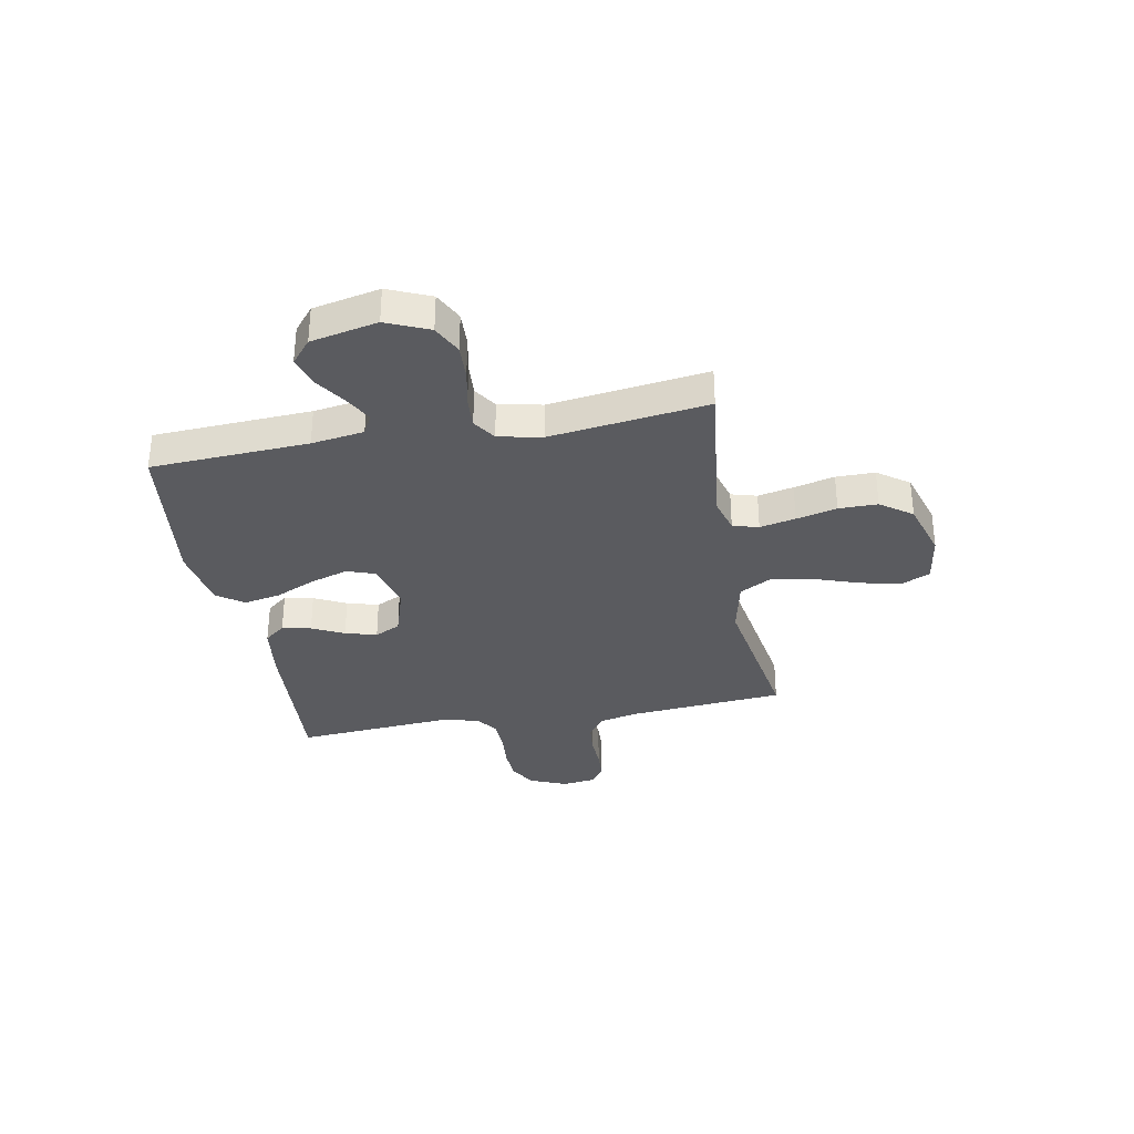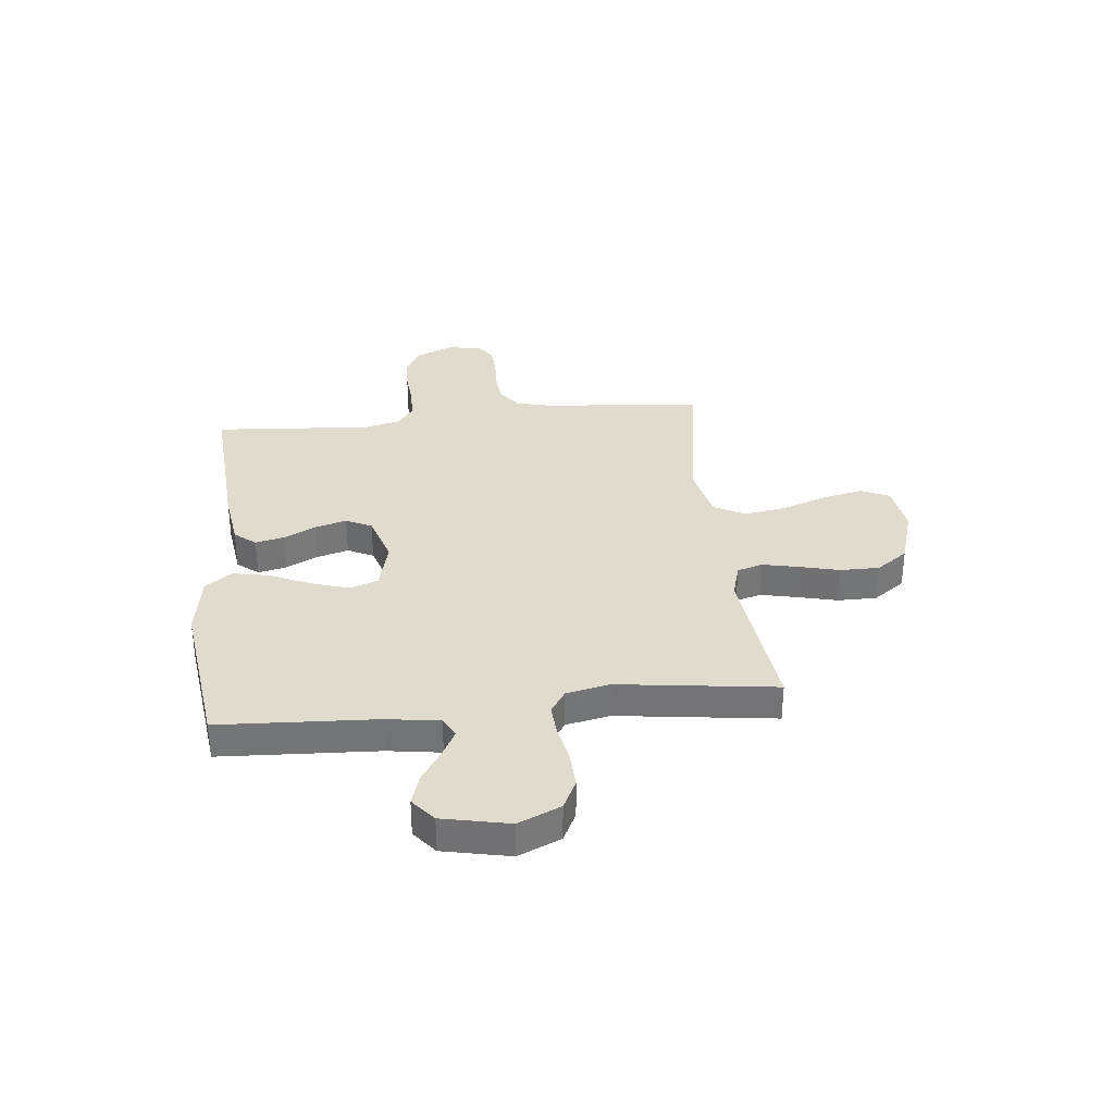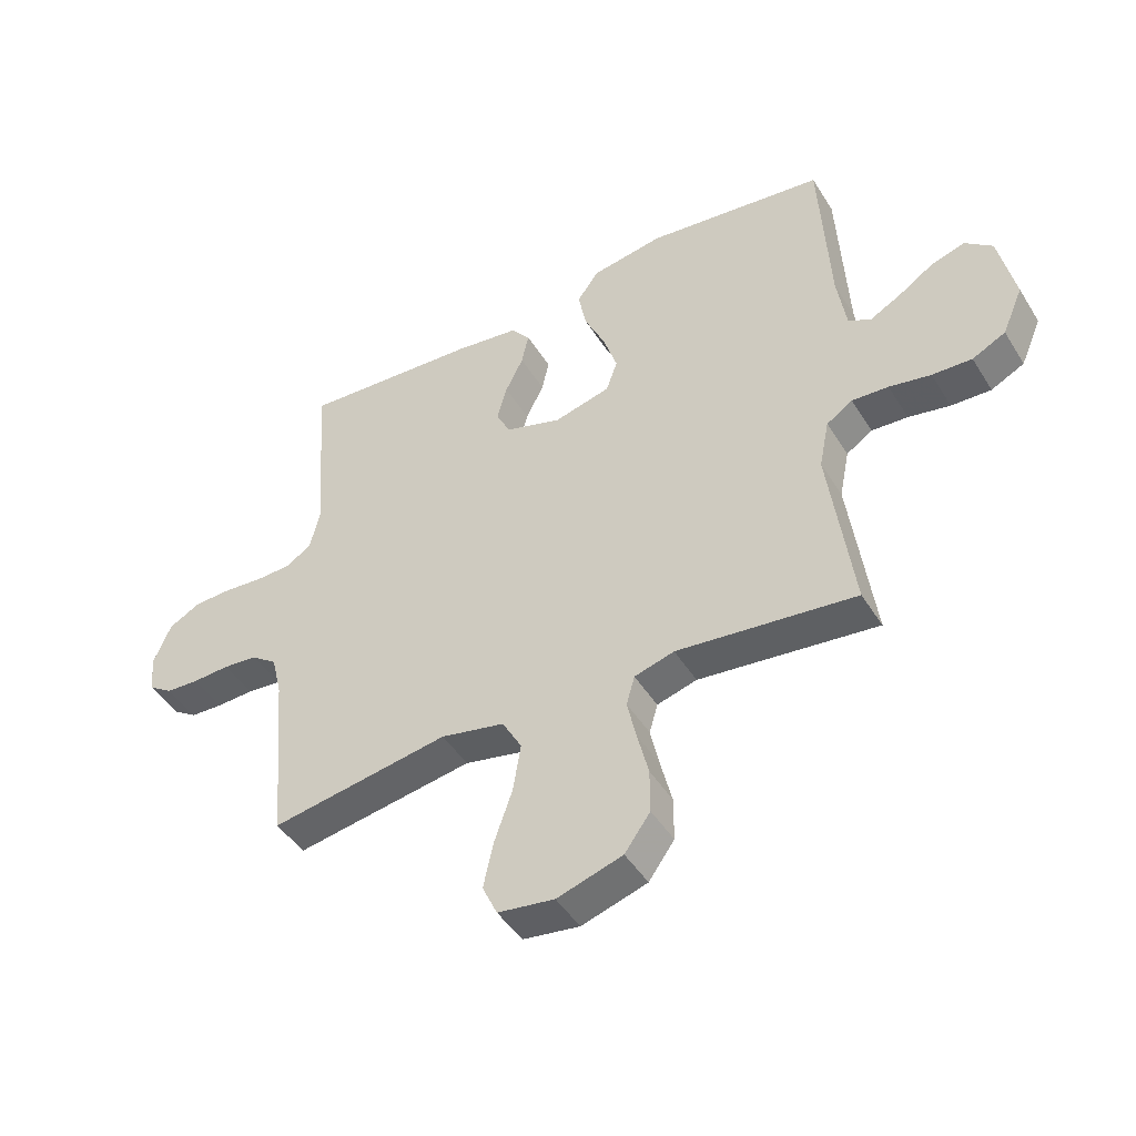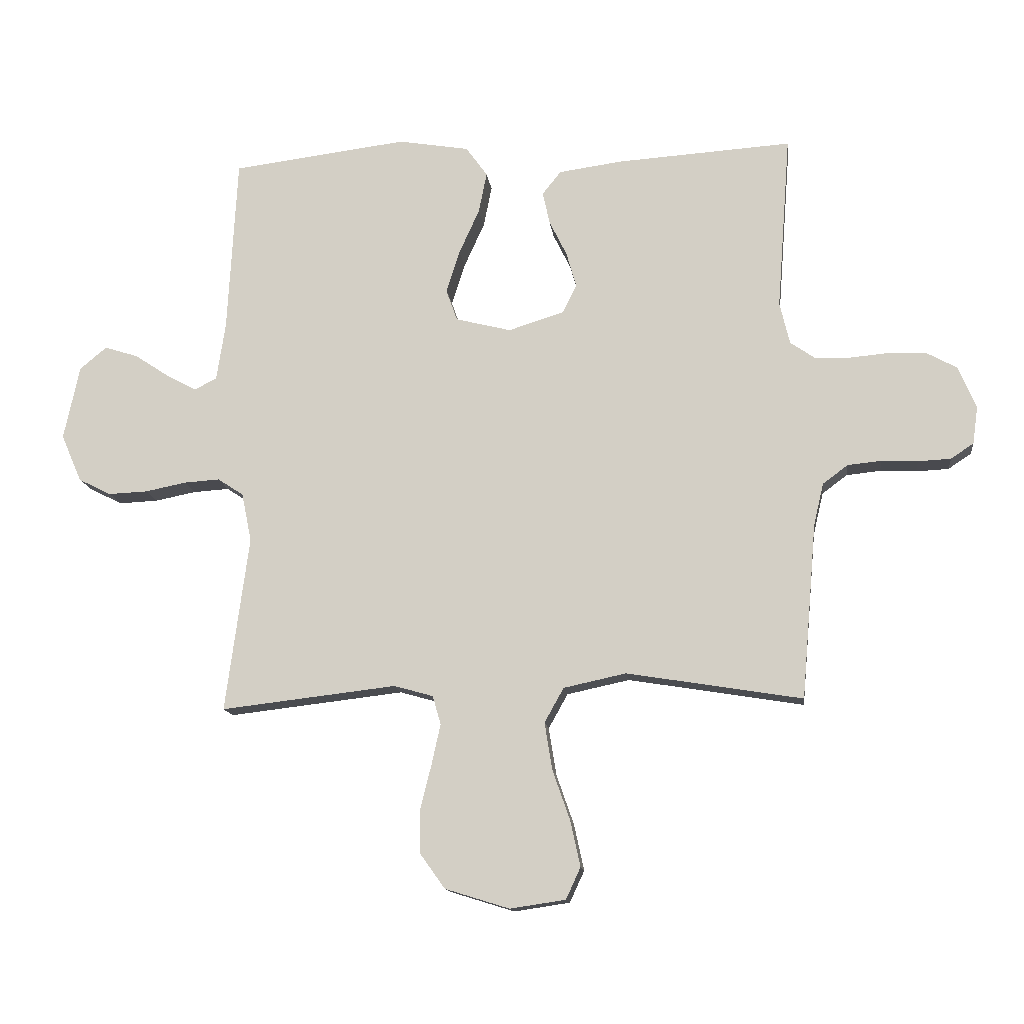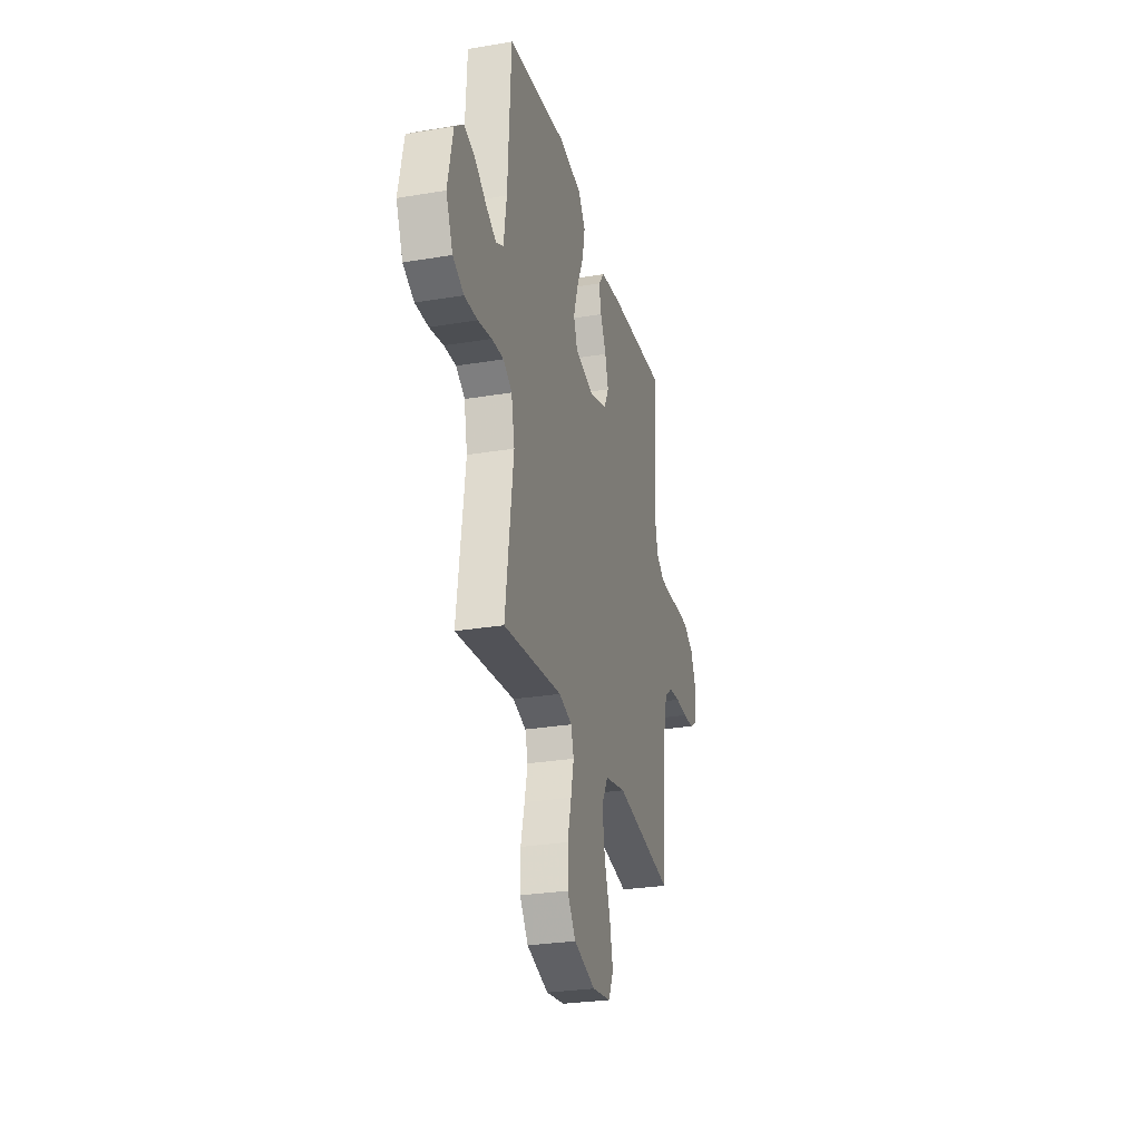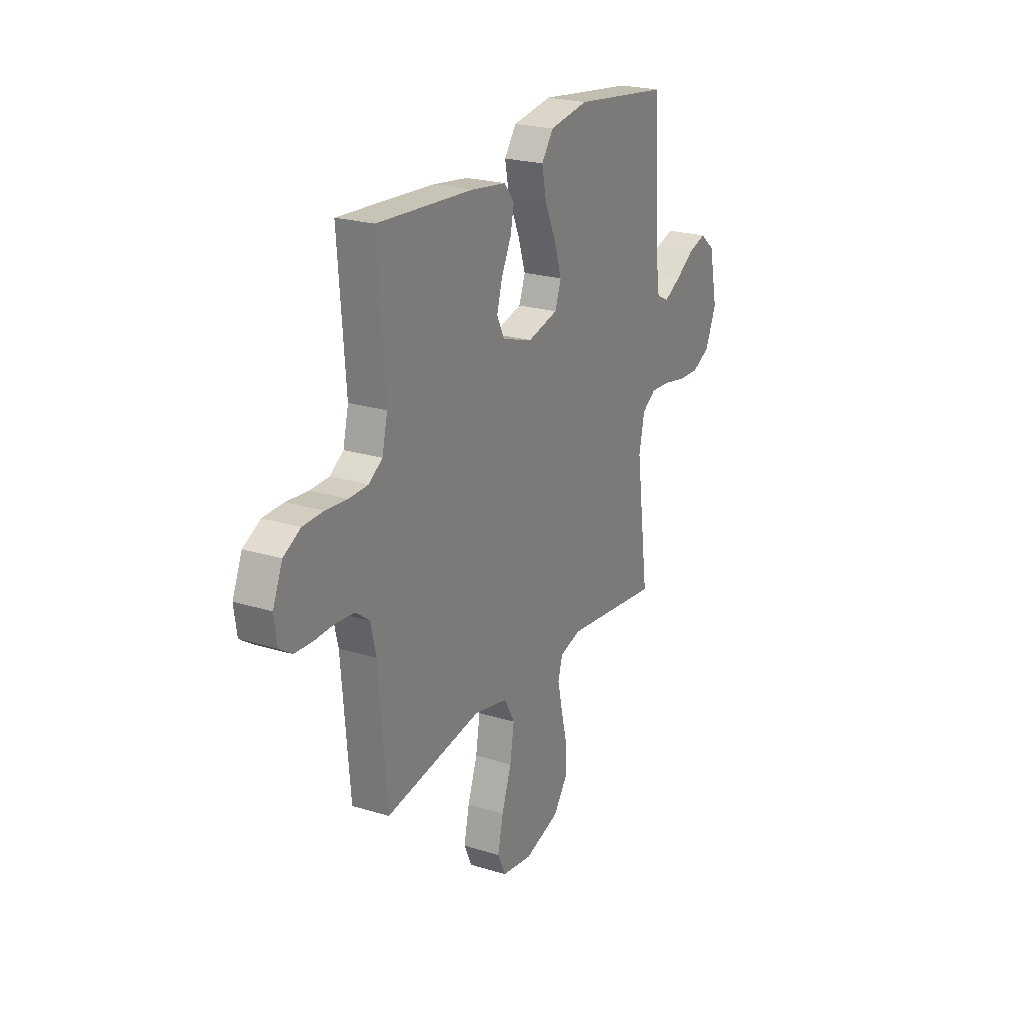
<metadata>
{"format":"obj","ext":"obj","renderer":"f3d","projection":"perspective","resolution":1024,"background":"white","views":[{"elev":-33.2,"azim":100.5,"up":"+Y"},{"elev":33.9,"azim":83.9,"up":"+Y"},{"elev":-46.0,"azim":30.1,"up":"+Z"},{"elev":-13.5,"azim":-173.2,"up":"+Z"},{"elev":-28.0,"azim":104.3,"up":"+Z"},{"elev":22.9,"azim":-62.3,"up":"+Z"}]}
</metadata>
<code>
v 0.5 0.07 0.5
v 0.516 0.07 0.2
v 0.531 0.07 0.1
v 0.569 0.07 0.08
v 0.621 0.07 0.108
v 0.68 0.07 0.147
v 0.737 0.07 0.165
v 0.783 0.07 0.127
v 0.81 0.07 0
v 0.775 0.07 -0.081
v 0.719 0.07 -0.109
v 0.652 0.07 -0.106
v 0.582 0.07 -0.092
v 0.521 0.07 -0.088
v 0.477 0.07 -0.117
v 0.46 0.07 -0.2
v 0.5 0.07 -0.5
v 0.2 0.07 -0.465
v 0.133 0.07 -0.484
v 0.119 0.07 -0.533
v 0.134 0.07 -0.601
v 0.153 0.07 -0.678
v 0.153 0.07 -0.752
v 0.11 0.07 -0.812
v 0 0.07 -0.846
v -0.095 0.07 -0.832
v -0.12 0.07 -0.778
v -0.103 0.07 -0.7
v -0.073 0.07 -0.614
v -0.06 0.07 -0.533
v -0.093 0.07 -0.474
v -0.2 0.07 -0.451
v -0.5 0.07 -0.5
v -0.526 0.07 -0.2
v -0.543 0.07 -0.128
v -0.586 0.07 -0.096
v -0.644 0.07 -0.09
v -0.706 0.07 -0.093
v -0.762 0.07 -0.09
v -0.801 0.07 -0.064
v -0.81 0.07 0
v -0.78 0.07 0.072
v -0.727 0.07 0.101
v -0.663 0.07 0.103
v -0.596 0.07 0.097
v -0.536 0.07 0.099
v -0.494 0.07 0.128
v -0.477 0.07 0.2
v -0.5 0.07 0.5
v -0.2 0.07 0.48
v -0.092 0.07 0.465
v -0.06 0.07 0.425
v -0.072 0.07 0.37
v -0.102 0.07 0.309
v -0.119 0.07 0.249
v -0.095 0.07 0.2
v 0 0.07 0.17
v 0.095 0.07 0.194
v 0.114 0.07 0.248
v 0.091 0.07 0.32
v 0.056 0.07 0.397
v 0.042 0.07 0.467
v 0.079 0.07 0.518
v 0.2 0.07 0.538
v 0.5 0 0.5
v 0.516 0 0.2
v 0.531 0 0.1
v 0.569 0 0.08
v 0.621 0 0.108
v 0.68 0 0.147
v 0.737 0 0.165
v 0.783 0 0.127
v 0.81 0 0
v 0.775 0 -0.081
v 0.719 0 -0.109
v 0.652 0 -0.106
v 0.582 0 -0.092
v 0.521 0 -0.088
v 0.477 0 -0.117
v 0.46 0 -0.2
v 0.5 0 -0.5
v 0.2 0 -0.465
v 0.133 0 -0.484
v 0.119 0 -0.533
v 0.134 0 -0.601
v 0.153 0 -0.678
v 0.153 0 -0.752
v 0.11 0 -0.812
v 0 0 -0.846
v -0.095 0 -0.832
v -0.12 0 -0.778
v -0.103 0 -0.7
v -0.073 0 -0.614
v -0.06 0 -0.533
v -0.093 0 -0.474
v -0.2 0 -0.451
v -0.5 0 -0.5
v -0.526 0 -0.2
v -0.543 0 -0.128
v -0.586 0 -0.096
v -0.644 0 -0.09
v -0.706 0 -0.093
v -0.762 0 -0.09
v -0.801 0 -0.064
v -0.81 0 0
v -0.78 0 0.072
v -0.727 0 0.101
v -0.663 0 0.103
v -0.596 0 0.097
v -0.536 0 0.099
v -0.494 0 0.128
v -0.477 0 0.2
v -0.5 0 0.5
v -0.2 0 0.48
v -0.092 0 0.465
v -0.06 0 0.425
v -0.072 0 0.37
v -0.102 0 0.309
v -0.119 0 0.249
v -0.095 0 0.2
v 0 0 0.17
v 0.095 0 0.194
v 0.114 0 0.248
v 0.091 0 0.32
v 0.056 0 0.397
v 0.042 0 0.467
v 0.079 0 0.518
v 0.2 0 0.538
f 64 1 2
f 63 64 2
f 62 63 2
f 61 62 2
f 60 61 2
f 59 60 2 3
f 58 59 3 4
f 57 58 4
f 52 53 54
f 51 52 54
f 50 51 54
f 49 50 54
f 48 49 54
f 47 48 54 55
f 46 47 55 56
f 43 44 45
f 42 43 45
f 41 42 45
f 40 41 45
f 39 40 45
f 38 39 45
f 37 38 45
f 36 37 45 46
f 46 56 57
f 36 46 57
f 35 36 57
f 32 33 34
f 35 57 4
f 34 35 4
f 32 34 4
f 31 32 4
f 27 28 29
f 26 27 29
f 25 26 29
f 24 25 29
f 23 24 29
f 22 23 29
f 21 22 29
f 20 21 29 30
f 16 17 18
f 15 16 18 19
f 11 12 13
f 10 11 13
f 9 10 13
f 8 9 13
f 7 8 13
f 6 7 13
f 5 6 13
f 5 13 14
f 4 5 14 15
f 19 20 30 31
f 4 15 19 31
f 66 65 128
f 66 128 127
f 66 127 126
f 66 126 125
f 66 125 124
f 67 66 124 123
f 68 67 123 122
f 68 122 121
f 118 117 116
f 118 116 115
f 118 115 114
f 118 114 113
f 118 113 112
f 119 118 112 111
f 120 119 111 110
f 109 108 107
f 109 107 106
f 109 106 105
f 109 105 104
f 109 104 103
f 109 103 102
f 109 102 101
f 110 109 101 100
f 121 120 110
f 121 110 100
f 121 100 99
f 98 97 96
f 68 121 99
f 68 99 98
f 68 98 96
f 68 96 95
f 93 92 91
f 93 91 90
f 93 90 89
f 93 89 88
f 93 88 87
f 93 87 86
f 93 86 85
f 94 93 85 84
f 82 81 80
f 83 82 80 79
f 77 76 75
f 77 75 74
f 77 74 73
f 77 73 72
f 77 72 71
f 77 71 70
f 77 70 69
f 78 77 69
f 79 78 69 68
f 95 94 84 83
f 95 83 79 68
f 1 65 66 2
f 2 66 67 3
f 3 67 68 4
f 4 68 69 5
f 5 69 70 6
f 6 70 71 7
f 7 71 72 8
f 8 72 73 9
f 9 73 74 10
f 10 74 75 11
f 11 75 76 12
f 12 76 77 13
f 13 77 78 14
f 14 78 79 15
f 15 79 80 16
f 16 80 81 17
f 17 81 82 18
f 18 82 83 19
f 19 83 84 20
f 20 84 85 21
f 21 85 86 22
f 22 86 87 23
f 23 87 88 24
f 24 88 89 25
f 25 89 90 26
f 26 90 91 27
f 27 91 92 28
f 28 92 93 29
f 29 93 94 30
f 30 94 95 31
f 31 95 96 32
f 32 96 97 33
f 33 97 98 34
f 34 98 99 35
f 35 99 100 36
f 36 100 101 37
f 37 101 102 38
f 38 102 103 39
f 39 103 104 40
f 40 104 105 41
f 41 105 106 42
f 42 106 107 43
f 43 107 108 44
f 44 108 109 45
f 45 109 110 46
f 46 110 111 47
f 47 111 112 48
f 48 112 113 49
f 49 113 114 50
f 50 114 115 51
f 51 115 116 52
f 52 116 117 53
f 53 117 118 54
f 54 118 119 55
f 55 119 120 56
f 56 120 121 57
f 57 121 122 58
f 58 122 123 59
f 59 123 124 60
f 60 124 125 61
f 61 125 126 62
f 62 126 127 63
f 63 127 128 64
f 64 128 65 1

</code>
